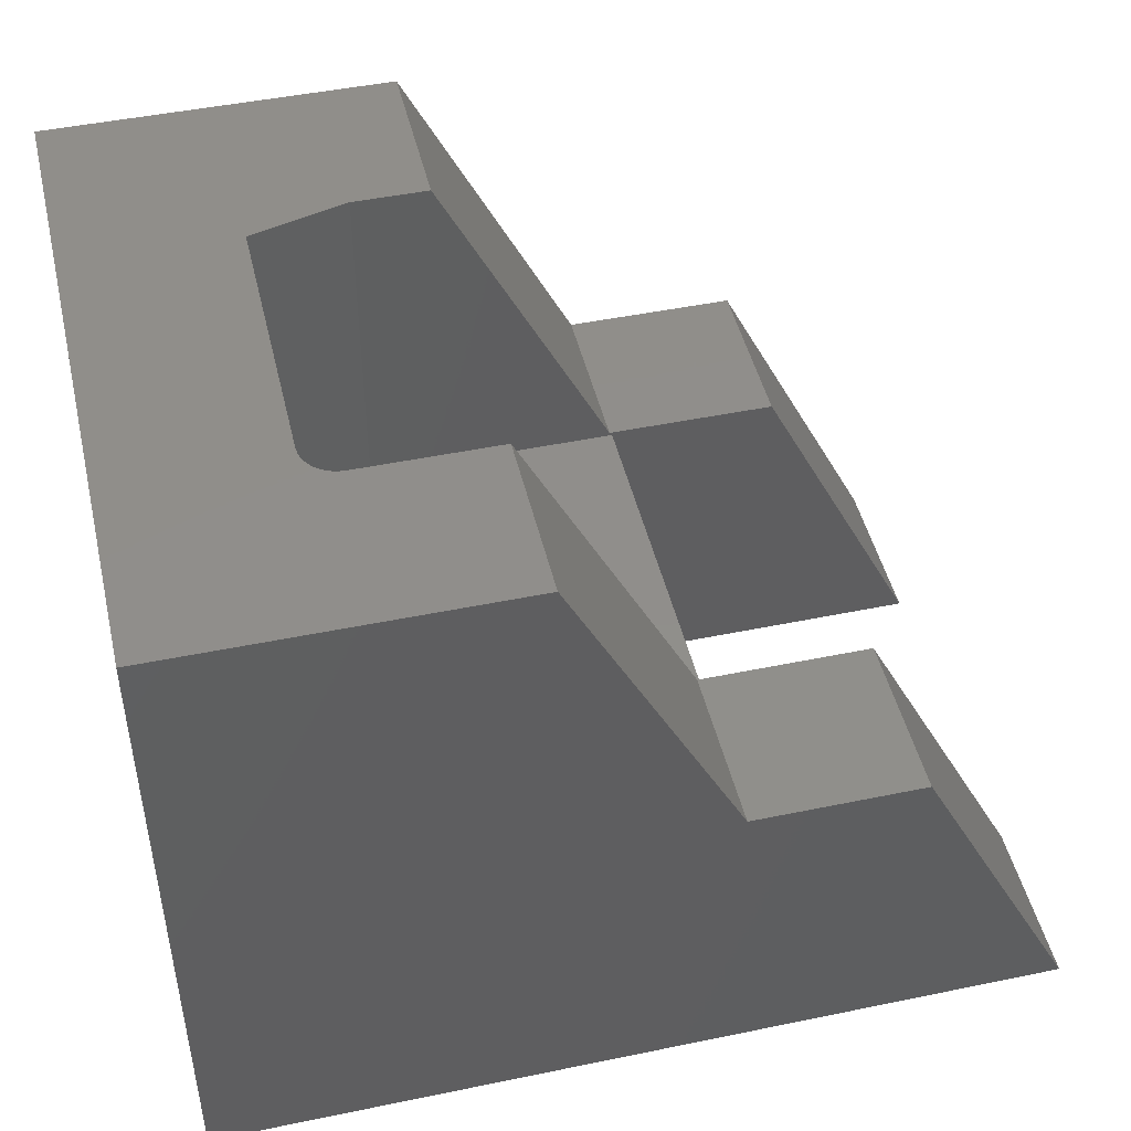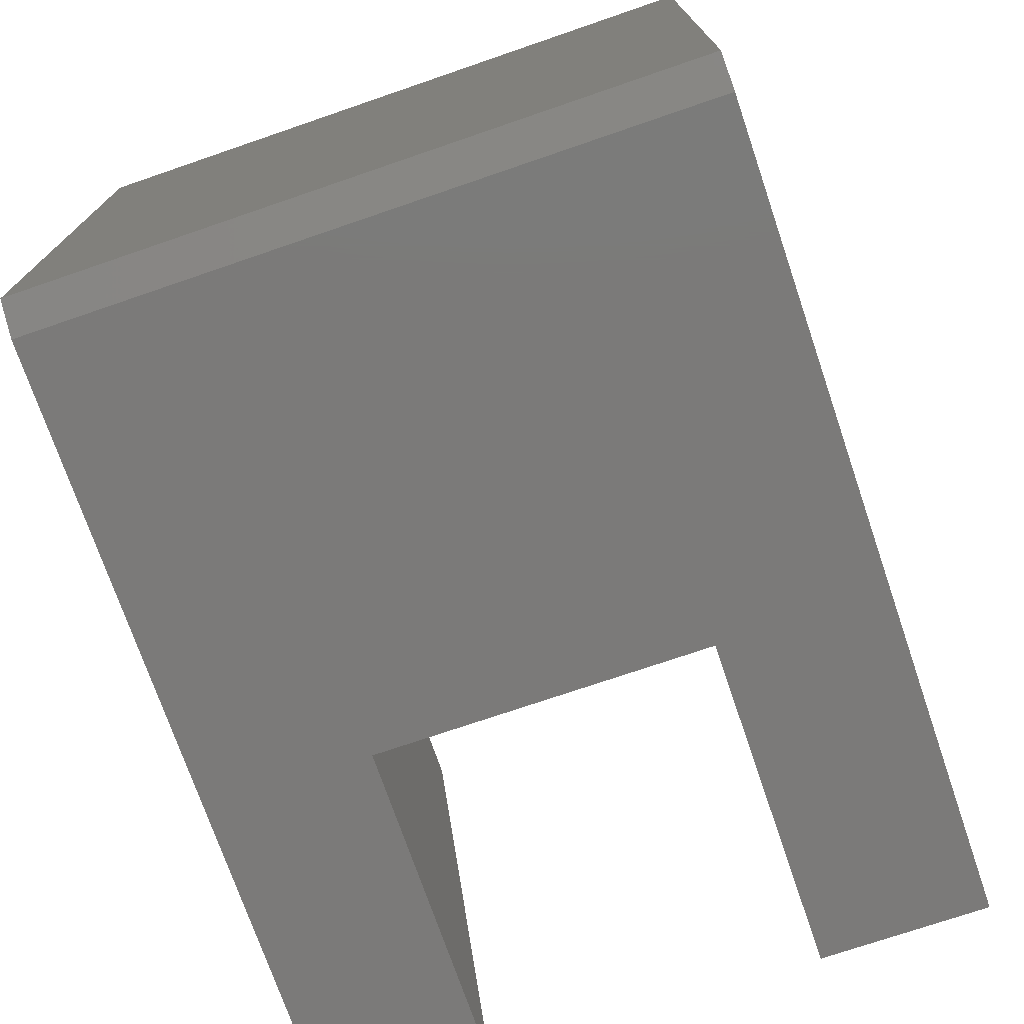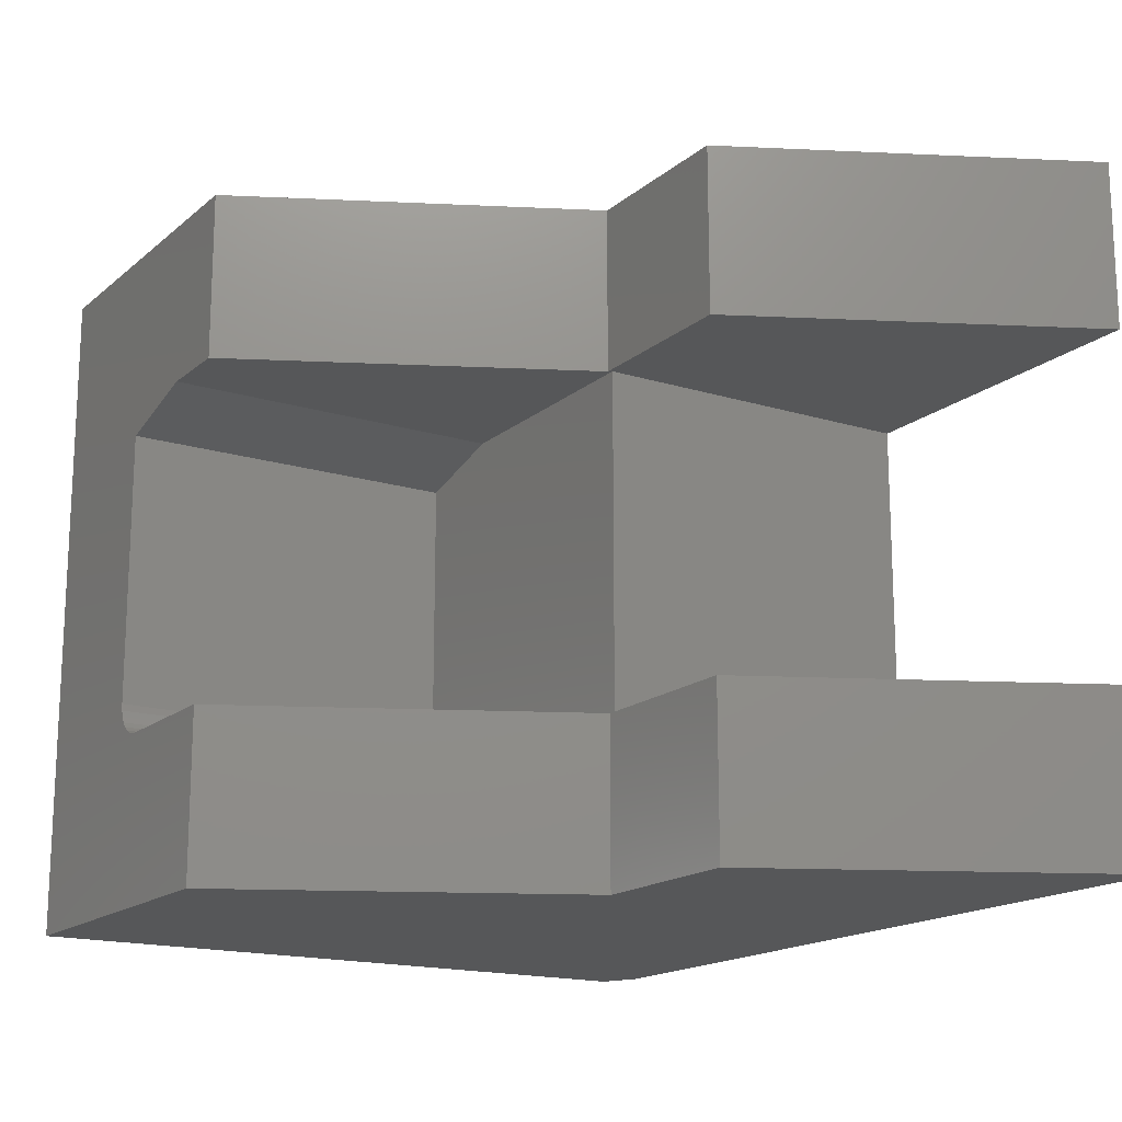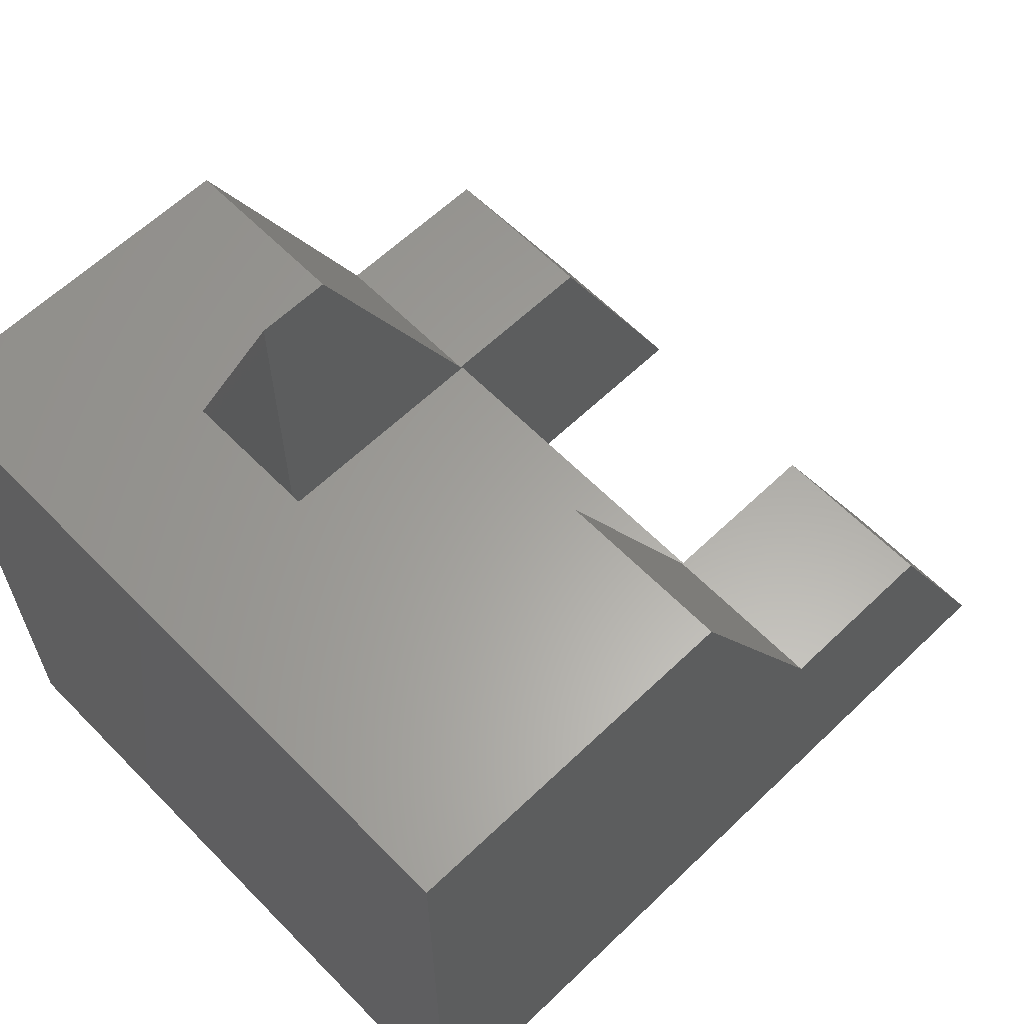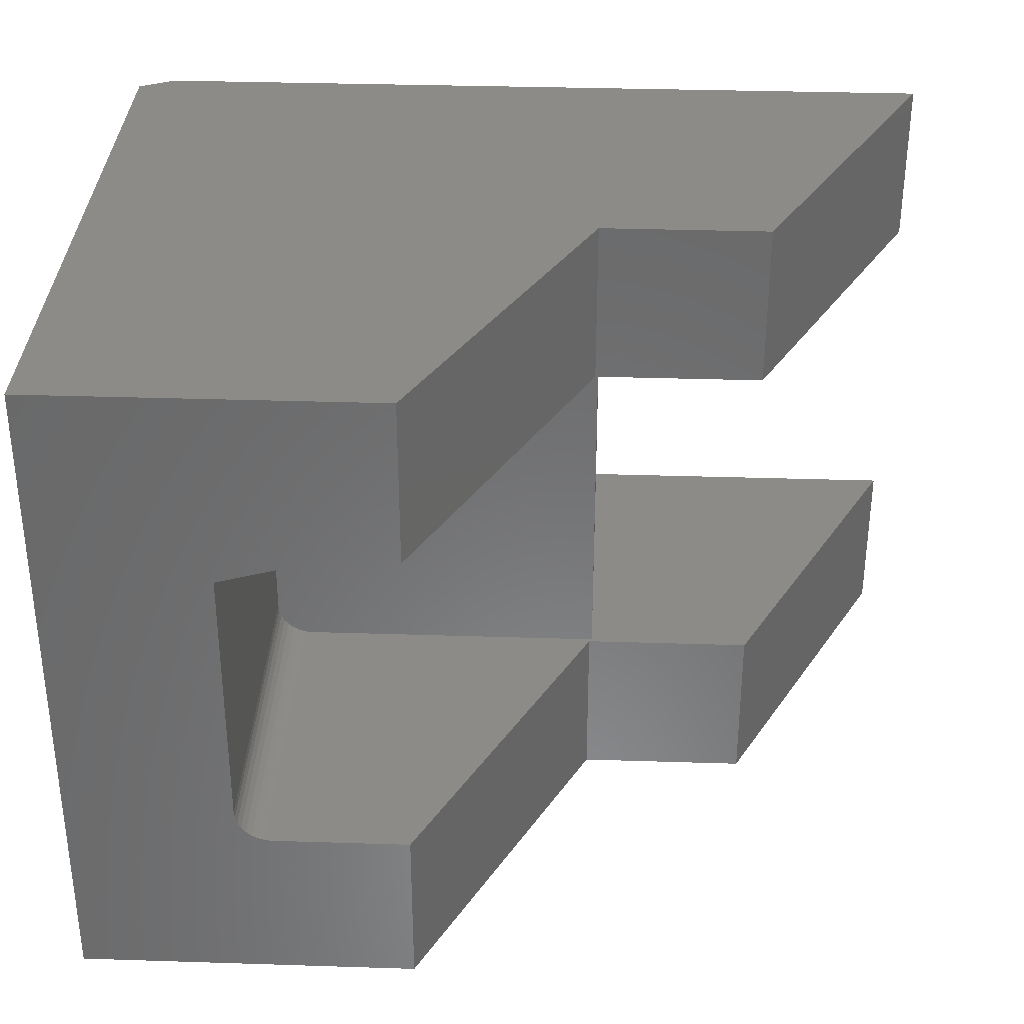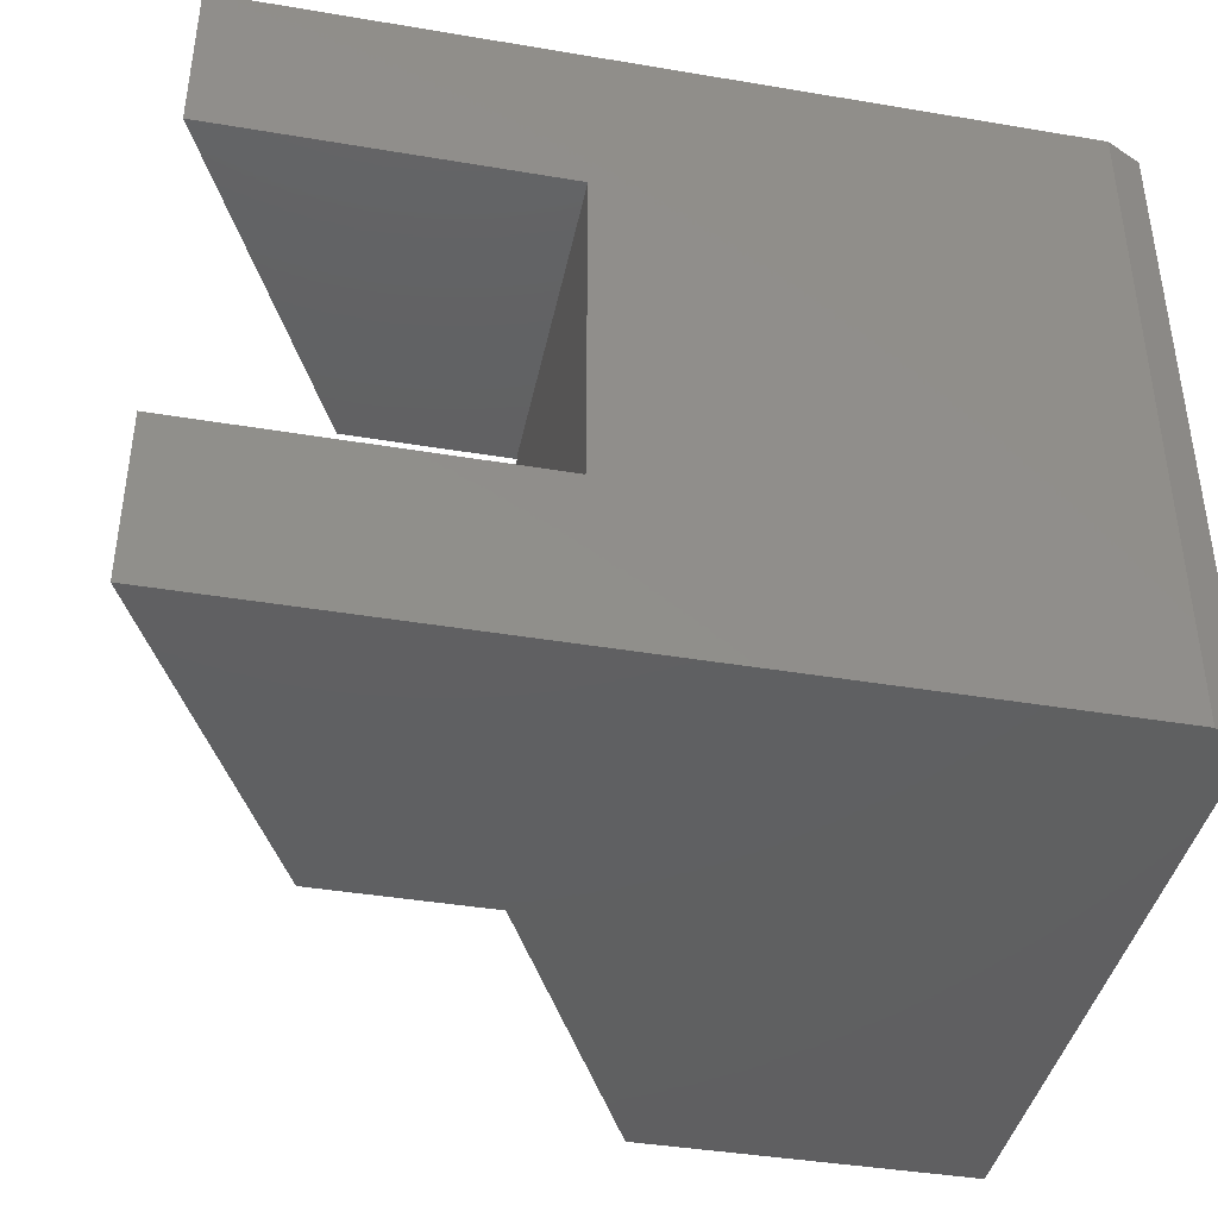
<metadata>
{"format":"stl","ext":"stl","renderer":"f3d","projection":"perspective","resolution":1024,"background":"white","views":[{"elev":46.8,"azim":-13.2,"up":"+Z"},{"elev":-73.6,"azim":-71.1,"up":"+Z"},{"elev":-16.7,"azim":58.0,"up":"+Y"},{"elev":61.8,"azim":-44.2,"up":"+Z"},{"elev":33.7,"azim":2.5,"up":"+Y"},{"elev":-40.8,"azim":168.4,"up":"+Y"}]}
</metadata>
<code>
# stl→obj: 48 verts, 92 faces
v 0.1484 -0.1172 0.6
v 0.1484 -0.1172 0.2969
v 0.1484 0.125 0.6
v 0.1484 0.125 0.2969
v 0.2344 0.1484 0.2969
v 0.149 -0.1233 0.2969
v 0.1508 -0.1291 0.2969
v 0.1537 -0.1345 0.2969
v 0.1576 -0.1393 0.2969
v 0.1623 -0.1432 0.2969
v 0.1677 -0.1461 0.2969
v 0.1736 -0.1478 0.2969
v 0.1797 -0.1484 0.2969
v 0.4524 -0.1484 0.2969
v 0.4524 0.1484 0.2969
v 0.1797 -0.1484 0.6
v 0.3 -0.1484 0.6
v 0.45 -0.1484 0.3
v 0.6 -0.1484 0.3
v 0.4524 -0.1484 0
v 0.75 -0.1484 -4.592e-17
v 3.674e-17 0.2969 0.6
v 0.149 -0.1233 0.6
v 0.2344 0.1484 0.6
v 0.3 0.1484 0.6
v 0.3 0.2969 0.6
v 3.674e-17 -0.2969 0.6
v 0.3 -0.2969 0.6
v 0.1736 -0.1478 0.6
v 0.1677 -0.1461 0.6
v 0.1623 -0.1432 0.6
v 0.1576 -0.1393 0.6
v 0.1537 -0.1345 0.6
v 0.1508 -0.1291 0.6
v 0.6 0.1484 0.3
v 0.45 0.1484 0.3
v 0.4524 0.1484 0
v 0.75 0.1484 -4.592e-17
v 0.75 0.2969 -4.592e-17
v 0.6 0.2969 0.3
v 0.75 -0.2969 -4.592e-17
v 0.6 -0.2969 0.3
v 0.45 0.2969 0.3
v 0.45 -0.2969 0.3
v 0.03125 -0.2969 -1.914e-18
v 0.03125 0.2969 -1.914e-18
v 9.568e-19 0.2969 0.01562
v 9.568e-19 -0.2969 0.01562
f 1 2 3
f 3 2 4
f 5 4 2
f 5 2 6
f 5 6 7
f 5 7 8
f 5 8 9
f 5 9 10
f 5 10 11
f 5 11 12
f 5 12 13
f 5 13 14
f 5 14 15
f 13 16 17
f 13 17 18
f 13 18 19
f 13 19 14
f 20 14 21
f 21 14 19
f 22 23 1
f 22 1 3
f 22 3 24
f 22 24 25
f 22 25 26
f 27 28 17
f 27 17 16
f 27 16 29
f 27 29 30
f 27 30 31
f 27 31 32
f 27 32 33
f 27 33 34
f 27 34 23
f 27 23 22
f 32 8 33
f 33 8 7
f 33 7 34
f 34 7 6
f 34 6 23
f 23 6 2
f 23 2 1
f 8 32 9
f 9 32 31
f 9 31 10
f 10 31 30
f 10 30 11
f 11 30 29
f 11 29 12
f 12 29 16
f 12 16 13
f 5 15 35
f 5 35 36
f 5 36 25
f 5 25 24
f 37 38 15
f 15 38 35
f 3 4 24
f 24 4 5
f 14 20 15
f 15 20 37
f 38 39 35
f 35 39 40
f 41 21 42
f 42 21 19
f 35 40 36
f 36 40 43
f 42 19 44
f 44 19 18
f 36 43 25
f 25 43 26
f 44 18 28
f 28 18 17
f 45 21 41
f 21 45 20
f 20 45 46
f 20 46 37
f 37 46 39
f 37 39 38
f 47 22 26
f 47 26 43
f 47 43 40
f 47 40 39
f 47 39 46
f 48 45 41
f 48 41 42
f 48 42 44
f 48 44 28
f 48 28 27
f 22 47 27
f 27 47 48
f 48 47 45
f 45 47 46

</code>
